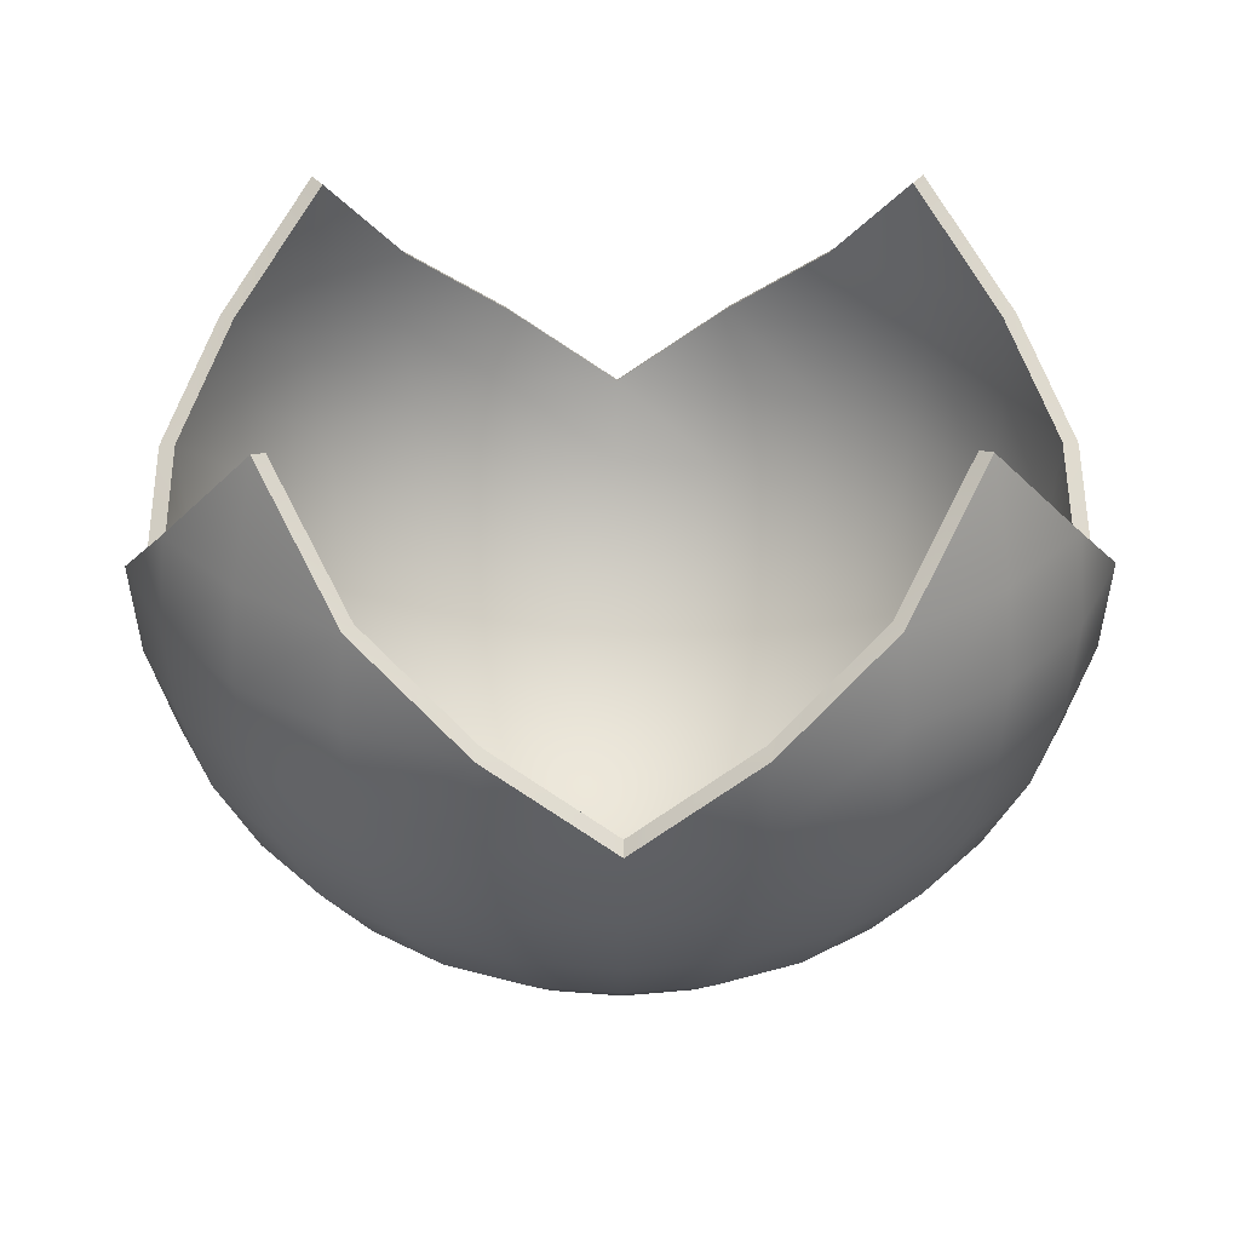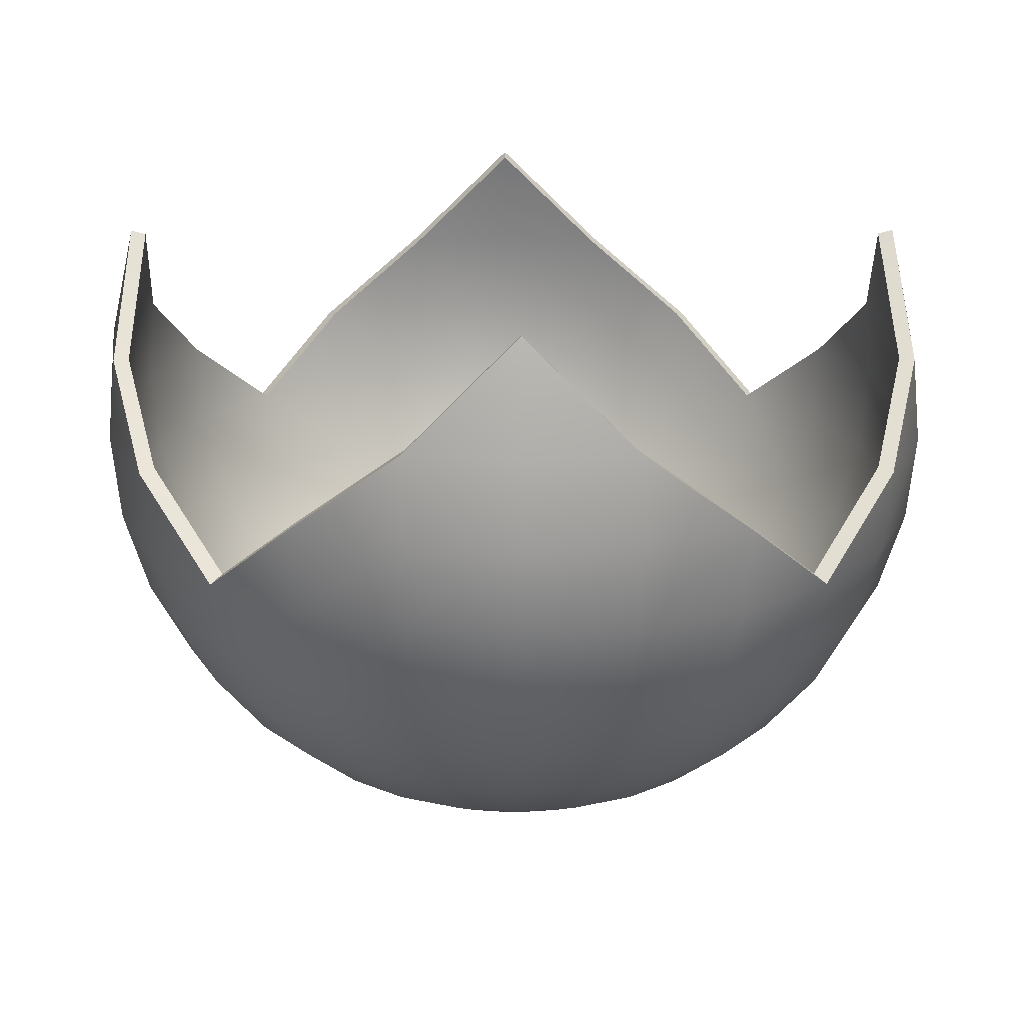
<metadata>
{"format":"obj","ext":"obj","renderer":"f3d","projection":"perspective","resolution":1024,"background":"white","views":[{"elev":30.8,"azim":179.6,"up":"+Y"},{"elev":20.3,"azim":44.3,"up":"+Y"}]}
</metadata>
<code>
g default
v 0.7959 0.2245 0.782
v -0.7959 0.2245 0.782
v -0.7959 0.2245 -0.782
v 0.7959 0.2245 -0.782
v 0.9939 0.000646 0.5638
v 0.8115 0.000646 0.7973
v 0.5738 0.000646 0.9765
v -0.5738 0.000646 0.9765
v -0.8115 0.000646 0.7973
v -0.9939 0.000646 0.5638
v -0.9939 0.000646 -0.5638
v -0.8115 0.000646 -0.7973
v -0.5738 0.000646 -0.9765
v 0.5738 0.000646 -0.9765
v 0.8115 0.000646 -0.7973
v 0.9939 0.000646 -0.5638
v 1.087 -0.2233 0.2862
v 0.9748 -0.2233 0.5529
v 0.7959 -0.2233 0.782
v 0.5628 -0.2233 0.9577
v 0.2913 -0.2233 1.068
v -0.2913 -0.2233 1.068
v -0.5628 -0.2233 0.9577
v -0.7959 -0.2233 0.782
v -0.9748 -0.2233 0.5529
v -1.087 -0.2233 0.2862
v -1.087 -0.2233 -0.2862
v -0.9748 -0.2233 -0.5529
v -0.7959 -0.2233 -0.782
v -0.5628 -0.2233 -0.9577
v -0.2913 -0.2233 -1.068
v 0.2913 -0.2233 -1.068
v 0.5628 -0.2233 -0.9577
v 0.7959 -0.2233 -0.782
v 0.9748 -0.2233 -0.5529
v 1.087 -0.2233 -0.2862
v 1.024 -0.4385 0.2696
v 0.9182 -0.4385 0.5208
v 0.7497 -0.4385 0.7366
v 0.5301 -0.4385 0.9021
v 0.2744 -0.4385 1.006
v 0 -0.4385 1.042
v -0.2744 -0.4385 1.006
v -0.5301 -0.4385 0.9021
v -0.7497 -0.4385 0.7366
v -0.9182 -0.4385 0.5208
v -1.024 -0.4385 0.2696
v -1.06 -0.4385 1e-06
v -1.024 -0.4385 -0.2696
v -0.9182 -0.4385 -0.5208
v -0.7497 -0.4385 -0.7366
v -0.5301 -0.4385 -0.9021
v -0.2744 -0.4385 -1.006
v -0 -0.4385 -1.042
v 0.2744 -0.4385 -1.006
v 0.5301 -0.4385 -0.9021
v 0.7497 -0.4385 -0.7366
v 0.9182 -0.4385 -0.5208
v 1.024 -0.4385 -0.2696
v 1.06 -0.4385 1e-06
v 0.9217 -0.637 0.2426
v 0.8264 -0.637 0.4688
v 0.6747 -0.637 0.6629
v 0.4771 -0.637 0.8119
v 0.247 -0.637 0.9056
v 0 -0.637 0.9375
v -0.247 -0.637 0.9056
v -0.4771 -0.637 0.8119
v -0.6747 -0.637 0.6629
v -0.8264 -0.637 0.4688
v -0.9217 -0.637 0.2426
v -0.9542 -0.637 1e-06
v -0.9217 -0.637 -0.2426
v -0.8264 -0.637 -0.4687
v -0.6747 -0.637 -0.6629
v -0.4771 -0.637 -0.8119
v -0.247 -0.637 -0.9056
v -0 -0.637 -0.9375
v 0.247 -0.637 -0.9056
v 0.4771 -0.637 -0.8119
v 0.6747 -0.637 -0.6629
v 0.8264 -0.637 -0.4687
v 0.9217 -0.637 -0.2426
v 0.9542 -0.637 1e-06
v 0.7839 -0.8109 0.2064
v 0.7028 -0.8109 0.3986
v 0.5738 -0.8109 0.5638
v 0.4058 -0.8109 0.6905
v 0.21 -0.8109 0.7701
v 0 -0.8109 0.7973
v -0.21 -0.8109 0.7701
v -0.4058 -0.8109 0.6905
v -0.5738 -0.8109 0.5638
v -0.7028 -0.8109 0.3986
v -0.7839 -0.8109 0.2064
v -0.8115 -0.8109 1e-06
v -0.7839 -0.8109 -0.2064
v -0.7028 -0.8109 -0.3986
v -0.5738 -0.8109 -0.5638
v -0.4058 -0.8109 -0.6905
v -0.21 -0.8109 -0.7701
v -0 -0.8109 -0.7973
v 0.21 -0.8109 -0.7701
v 0.4058 -0.8109 -0.6905
v 0.5738 -0.8109 -0.5638
v 0.7028 -0.8109 -0.3986
v 0.7839 -0.8109 -0.2064
v 0.8115 -0.8109 1e-06
v 0.6159 -0.9536 0.1621
v 0.5522 -0.9536 0.3132
v 0.4509 -0.9536 0.4429
v 0.3188 -0.9536 0.5425
v 0.165 -0.9536 0.6051
v 0 -0.9536 0.6264
v -0.165 -0.9536 0.6051
v -0.3188 -0.9536 0.5425
v -0.4509 -0.9536 0.4429
v -0.5522 -0.9536 0.3132
v -0.6159 -0.9536 0.1621
v -0.6376 -0.9536 1e-06
v -0.6159 -0.9536 -0.1621
v -0.5522 -0.9536 -0.3132
v -0.4509 -0.9536 -0.4429
v -0.3188 -0.9536 -0.5425
v -0.165 -0.9536 -0.6051
v -0 -0.9536 -0.6264
v 0.165 -0.9536 -0.6051
v 0.3188 -0.9536 -0.5425
v 0.4509 -0.9536 -0.4429
v 0.5522 -0.9536 -0.3132
v 0.6159 -0.9536 -0.1621
v 0.6376 -0.9536 1e-06
v 0.4242 -1.06 0.1117
v 0.3803 -1.06 0.2157
v 0.3106 -1.06 0.3051
v 0.2196 -1.06 0.3737
v 0.1137 -1.06 0.4168
v 0 -1.06 0.4315
v -0.1137 -1.06 0.4168
v -0.2196 -1.06 0.3737
v -0.3106 -1.06 0.3051
v -0.3803 -1.06 0.2157
v -0.4242 -1.06 0.1117
v -0.4392 -1.06 1e-06
v -0.4242 -1.06 -0.1117
v -0.3803 -1.06 -0.2157
v -0.3106 -1.06 -0.3051
v -0.2196 -1.06 -0.3737
v -0.1137 -1.06 -0.4168
v -0 -1.06 -0.4315
v 0.1137 -1.06 -0.4168
v 0.2196 -1.06 -0.3737
v 0.3106 -1.06 -0.3051
v 0.3803 -1.06 -0.2157
v 0.4242 -1.06 -0.1117
v 0.4392 -1.06 1e-06
v 0.2163 -1.125 0.05693
v 0.1939 -1.125 0.11
v 0.1583 -1.125 0.1555
v 0.1119 -1.125 0.1905
v 0.05795 -1.125 0.2125
v 0 -1.125 0.22
v -0.05795 -1.125 0.2125
v -0.1119 -1.125 0.1905
v -0.1583 -1.125 0.1555
v -0.1939 -1.125 0.11
v -0.2163 -1.125 0.05693
v -0.2239 -1.125 1e-06
v -0.2163 -1.125 -0.05693
v -0.1939 -1.125 -0.11
v -0.1583 -1.125 -0.1555
v -0.1119 -1.125 -0.1905
v -0.05795 -1.125 -0.2125
v -0 -1.125 -0.22
v 0.05795 -1.125 -0.2125
v 0.1119 -1.125 -0.1905
v 0.1583 -1.125 -0.1555
v 0.1939 -1.125 -0.11
v 0.2163 -1.125 -0.05693
v 0.2239 -1.125 1e-06
v 0 -1.147 1e-06
v -0.5628 0.2245 0.9577
v -0.7497 0.5119 0.7366
v -0.297 0.000646 1.089
v 0 -0.2233 1.106
v 0.297 0.000646 1.089
v 0.5628 0.2245 0.9577
v 0.7497 0.5119 0.7366
v 0.9748 0.2245 0.5529
v 1.109 0.000646 0.2918
v 1.126 -0.2233 1e-06
v 1.109 0.000646 -0.2918
v 0.9748 0.2245 -0.5529
v 0.7497 0.5119 -0.7366
v 0.5628 0.2245 -0.9577
v 0.297 0.000646 -1.089
v -0 -0.2233 -1.106
v -0.297 0.000646 -1.089
v -0.5628 0.2245 -0.9577
v -0.7497 0.5119 -0.7366
v -0.9748 0.2245 -0.5529
v -1.109 0.000646 -0.2918
v -1.126 -0.2233 1e-06
v -1.109 0.000646 0.2918
v -0.9748 0.2245 0.5529
v 0.7665 0.2255 0.753
v -0.7665 0.2255 0.753
v -0.7665 0.2255 -0.753
v 0.7665 0.2255 -0.753
v 0.9571 0.009903 0.5429
v 0.7815 0.009903 0.7678
v 0.5526 0.009903 0.9403
v -0.5526 0.009903 0.9403
v -0.7815 0.009903 0.7678
v -0.9571 0.009903 0.5429
v -0.9571 0.009903 -0.5429
v -0.7815 0.009903 -0.7678
v -0.5526 0.009903 -0.9403
v 0.5526 0.009903 -0.9403
v 0.7815 0.009903 -0.7678
v 0.9571 0.009903 -0.5429
v 1.047 -0.2057 0.2756
v 0.9387 -0.2057 0.5325
v 0.7665 -0.2057 0.753
v 0.542 -0.2057 0.9223
v 0.2805 -0.2057 1.029
v -0.2805 -0.2057 1.029
v -0.542 -0.2057 0.9223
v -0.7665 -0.2057 0.753
v -0.9387 -0.2057 0.5325
v -1.047 -0.2057 0.2756
v -1.047 -0.2057 -0.2756
v -0.9387 -0.2057 -0.5325
v -0.7665 -0.2057 -0.753
v -0.542 -0.2057 -0.9223
v -0.2805 -0.2057 -1.029
v 0.2805 -0.2057 -1.029
v 0.542 -0.2057 -0.9223
v 0.7665 -0.2057 -0.753
v 0.9387 -0.2057 -0.5325
v 1.047 -0.2057 -0.2756
v 0.9863 -0.413 0.2596
v 0.8843 -0.413 0.5016
v 0.722 -0.413 0.7093
v 0.5105 -0.413 0.8688
v 0.2643 -0.413 0.969
v 0 -0.413 1.003
v -0.2643 -0.413 0.969
v -0.5105 -0.413 0.8688
v -0.722 -0.413 0.7093
v -0.8843 -0.413 0.5016
v -0.9863 -0.413 0.2596
v -1.021 -0.413 1e-06
v -0.9863 -0.413 -0.2596
v -0.8843 -0.413 -0.5016
v -0.722 -0.413 -0.7093
v -0.5105 -0.413 -0.8688
v -0.2643 -0.413 -0.969
v -0 -0.413 -1.003
v 0.2643 -0.413 -0.969
v 0.5105 -0.413 -0.8688
v 0.722 -0.413 -0.7093
v 0.8843 -0.413 -0.5016
v 0.9863 -0.413 -0.2596
v 1.021 -0.413 1e-06
v 0.8876 -0.6041 0.2337
v 0.7958 -0.6041 0.4514
v 0.6498 -0.6041 0.6384
v 0.4595 -0.6041 0.7819
v 0.2378 -0.6041 0.872
v 0 -0.6041 0.9028
v -0.2378 -0.6041 0.872
v -0.4595 -0.6041 0.7819
v -0.6498 -0.6041 0.6384
v -0.7958 -0.6041 0.4514
v -0.8876 -0.6041 0.2337
v -0.9189 -0.6041 1e-06
v -0.8876 -0.6041 -0.2337
v -0.7958 -0.6041 -0.4514
v -0.6498 -0.6041 -0.6384
v -0.4595 -0.6041 -0.7819
v -0.2378 -0.6041 -0.872
v -0 -0.6041 -0.9028
v 0.2378 -0.6041 -0.872
v 0.4595 -0.6041 -0.7819
v 0.6498 -0.6041 -0.6384
v 0.7958 -0.6041 -0.4514
v 0.8876 -0.6041 -0.2337
v 0.9189 -0.6041 1e-06
v 0.7549 -0.7716 0.1987
v 0.6768 -0.7716 0.3839
v 0.5526 -0.7716 0.5429
v 0.3907 -0.7716 0.6649
v 0.2023 -0.7716 0.7416
v 0 -0.7716 0.7678
v -0.2023 -0.7716 0.7416
v -0.3907 -0.7716 0.6649
v -0.5526 -0.7716 0.5429
v -0.6768 -0.7716 0.3839
v -0.7549 -0.7716 0.1987
v -0.7815 -0.7716 1e-06
v -0.7549 -0.7716 -0.1987
v -0.6768 -0.7716 -0.3839
v -0.5526 -0.7716 -0.5429
v -0.3907 -0.7716 -0.6649
v -0.2023 -0.7716 -0.7416
v -0 -0.7716 -0.7678
v 0.2023 -0.7716 -0.7416
v 0.3907 -0.7716 -0.6649
v 0.5526 -0.7716 -0.5429
v 0.6768 -0.7716 -0.3839
v 0.7549 -0.7716 -0.1987
v 0.7815 -0.7716 1e-06
v 0.5931 -0.909 0.1561
v 0.5317 -0.909 0.3016
v 0.4342 -0.909 0.4266
v 0.307 -0.909 0.5224
v 0.1589 -0.909 0.5827
v 0 -0.909 0.6032
v -0.1589 -0.909 0.5827
v -0.307 -0.909 0.5224
v -0.4342 -0.909 0.4266
v -0.5317 -0.909 0.3016
v -0.5931 -0.909 0.1561
v -0.614 -0.909 1e-06
v -0.5931 -0.909 -0.1561
v -0.5317 -0.909 -0.3016
v -0.4342 -0.909 -0.4266
v -0.307 -0.909 -0.5224
v -0.1589 -0.909 -0.5827
v -0 -0.909 -0.6032
v 0.1589 -0.909 -0.5827
v 0.307 -0.909 -0.5224
v 0.4342 -0.909 -0.4266
v 0.5317 -0.909 -0.3016
v 0.5931 -0.909 -0.1561
v 0.614 -0.909 1e-06
v 0.4085 -1.011 0.1075
v 0.3663 -1.011 0.2078
v 0.2991 -1.011 0.2938
v 0.2115 -1.011 0.3598
v 0.1095 -1.011 0.4014
v 0 -1.011 0.4155
v -0.1095 -1.011 0.4014
v -0.2115 -1.011 0.3598
v -0.2991 -1.011 0.2938
v -0.3663 -1.011 0.2078
v -0.4085 -1.011 0.1075
v -0.4229 -1.011 1e-06
v -0.4085 -1.011 -0.1075
v -0.3663 -1.011 -0.2078
v -0.2991 -1.011 -0.2938
v -0.2115 -1.011 -0.3598
v -0.1095 -1.011 -0.4014
v -0 -1.011 -0.4155
v 0.1095 -1.011 -0.4014
v 0.2115 -1.011 -0.3598
v 0.2991 -1.011 -0.2938
v 0.3663 -1.011 -0.2078
v 0.4085 -1.011 -0.1075
v 0.4229 -1.011 1e-06
v 0.2083 -1.074 0.05483
v 0.1867 -1.074 0.1059
v 0.1525 -1.074 0.1498
v 0.1078 -1.074 0.1835
v 0.0558 -1.074 0.2046
v 0 -1.074 0.2118
v -0.0558 -1.074 0.2046
v -0.1078 -1.074 0.1835
v -0.1525 -1.074 0.1498
v -0.1867 -1.074 0.1059
v -0.2083 -1.074 0.05483
v -0.2156 -1.074 1e-06
v -0.2083 -1.074 -0.05482
v -0.1867 -1.074 -0.1059
v -0.1525 -1.074 -0.1498
v -0.1078 -1.074 -0.1834
v -0.0558 -1.074 -0.2046
v -0 -1.074 -0.2118
v 0.0558 -1.074 -0.2046
v 0.1078 -1.074 -0.1834
v 0.1525 -1.074 -0.1498
v 0.1867 -1.074 -0.1059
v 0.2083 -1.074 -0.05482
v 0.2156 -1.074 1e-06
v 0 -1.095 1e-06
v -0.542 0.2255 0.9223
v -0.722 0.5022 0.7093
v -0.286 0.009903 1.049
v 0 -0.2057 1.065
v 0.286 0.009903 1.049
v 0.542 0.2255 0.9223
v 0.722 0.5022 0.7093
v 0.9387 0.2255 0.5325
v 1.068 0.009903 0.281
v 1.084 -0.2057 1e-06
v 1.068 0.009903 -0.281
v 0.9387 0.2255 -0.5325
v 0.722 0.5022 -0.7093
v 0.542 0.2255 -0.9223
v 0.286 0.009903 -1.049
v -0 -0.2057 -1.065
v -0.286 0.009903 -1.049
v -0.542 0.2255 -0.9223
v -0.722 0.5022 -0.7093
v -0.9387 0.2255 -0.5325
v -1.068 0.009903 -0.281
v -1.084 -0.2057 1e-06
v -1.068 0.009903 0.281
v -0.9387 0.2255 0.5325
g polySurface4_polySurface7
f 182 183 2
f 189 1 6 5
f 1 187 7 6
f 184 182 8
f 182 2 9 8
f 2 205 10 9
f 201 3 12 11
f 3 199 13 12
f 195 4 15 14
f 4 193 16 15
f 190 5 18 17
f 5 6 19 18
f 6 7 20 19
f 7 186 21 20
f 185 184 22
f 184 8 23 22
f 8 9 24 23
f 9 10 25 24
f 10 204 26 25
f 202 11 28 27
f 11 12 29 28
f 12 13 30 29
f 13 198 31 30
f 196 14 33 32
f 14 15 34 33
f 15 16 35 34
f 16 192 36 35
f 17 18 38 37
f 18 19 39 38
f 19 20 40 39
f 20 21 41 40
f 21 185 42 41
f 185 22 43 42
f 22 23 44 43
f 23 24 45 44
f 24 25 46 45
f 25 26 47 46
f 26 203 48 47
f 203 27 49 48
f 27 28 50 49
f 28 29 51 50
f 29 30 52 51
f 30 31 53 52
f 31 197 54 53
f 197 32 55 54
f 32 33 56 55
f 33 34 57 56
f 34 35 58 57
f 35 36 59 58
f 36 191 60 59
f 191 17 37 60
f 37 38 62 61
f 38 39 63 62
f 39 40 64 63
f 40 41 65 64
f 41 42 66 65
f 42 43 67 66
f 43 44 68 67
f 44 45 69 68
f 45 46 70 69
f 46 47 71 70
f 47 48 72 71
f 48 49 73 72
f 49 50 74 73
f 50 51 75 74
f 51 52 76 75
f 52 53 77 76
f 53 54 78 77
f 54 55 79 78
f 55 56 80 79
f 56 57 81 80
f 57 58 82 81
f 58 59 83 82
f 59 60 84 83
f 60 37 61 84
f 61 62 86 85
f 62 63 87 86
f 63 64 88 87
f 64 65 89 88
f 65 66 90 89
f 66 67 91 90
f 67 68 92 91
f 68 69 93 92
f 69 70 94 93
f 70 71 95 94
f 71 72 96 95
f 72 73 97 96
f 73 74 98 97
f 74 75 99 98
f 75 76 100 99
f 76 77 101 100
f 77 78 102 101
f 78 79 103 102
f 79 80 104 103
f 80 81 105 104
f 81 82 106 105
f 82 83 107 106
f 83 84 108 107
f 84 61 85 108
f 85 86 110 109
f 86 87 111 110
f 87 88 112 111
f 88 89 113 112
f 89 90 114 113
f 90 91 115 114
f 91 92 116 115
f 92 93 117 116
f 93 94 118 117
f 94 95 119 118
f 95 96 120 119
f 96 97 121 120
f 97 98 122 121
f 98 99 123 122
f 99 100 124 123
f 100 101 125 124
f 101 102 126 125
f 102 103 127 126
f 103 104 128 127
f 104 105 129 128
f 105 106 130 129
f 106 107 131 130
f 107 108 132 131
f 108 85 109 132
f 109 110 134 133
f 110 111 135 134
f 111 112 136 135
f 112 113 137 136
f 113 114 138 137
f 114 115 139 138
f 115 116 140 139
f 116 117 141 140
f 117 118 142 141
f 118 119 143 142
f 119 120 144 143
f 120 121 145 144
f 121 122 146 145
f 122 123 147 146
f 123 124 148 147
f 124 125 149 148
f 125 126 150 149
f 126 127 151 150
f 127 128 152 151
f 128 129 153 152
f 129 130 154 153
f 130 131 155 154
f 131 132 156 155
f 132 109 133 156
f 133 134 158 157
f 134 135 159 158
f 135 136 160 159
f 136 137 161 160
f 137 138 162 161
f 138 139 163 162
f 139 140 164 163
f 140 141 165 164
f 141 142 166 165
f 142 143 167 166
f 143 144 168 167
f 144 145 169 168
f 145 146 170 169
f 146 147 171 170
f 147 148 172 171
f 148 149 173 172
f 149 150 174 173
f 150 151 175 174
f 151 152 176 175
f 152 153 177 176
f 153 154 178 177
f 154 155 179 178
f 155 156 180 179
f 156 133 157 180
f 157 158 181
f 158 159 181
f 159 160 181
f 160 161 181
f 161 162 181
f 162 163 181
f 163 164 181
f 164 165 181
f 165 166 181
f 166 167 181
f 167 168 181
f 168 169 181
f 169 170 181
f 170 171 181
f 171 172 181
f 172 173 181
f 173 174 181
f 174 175 181
f 175 176 181
f 176 177 181
f 177 178 181
f 178 179 181
f 179 180 181
f 180 157 181
f 186 185 21
f 187 186 7
f 188 187 1
f 189 188 1
f 190 189 5
f 191 190 17
f 192 191 36
f 193 192 16
f 194 193 4
f 195 194 4
f 196 195 14
f 197 196 32
f 198 197 31
f 199 198 13
f 200 199 3
f 201 200 3
f 202 201 11
f 203 202 27
f 204 203 26
f 205 204 10
f 183 205 2
f 387 207 388
f 394 210 211 206
f 206 211 212 392
f 389 213 387
f 387 213 214 207
f 207 214 215 410
f 406 216 217 208
f 208 217 218 404
f 400 219 220 209
f 209 220 221 398
f 395 222 223 210
f 210 223 224 211
f 211 224 225 212
f 212 225 226 391
f 390 227 389
f 389 227 228 213
f 213 228 229 214
f 214 229 230 215
f 215 230 231 409
f 407 232 233 216
f 216 233 234 217
f 217 234 235 218
f 218 235 236 403
f 401 237 238 219
f 219 238 239 220
f 220 239 240 221
f 221 240 241 397
f 222 242 243 223
f 223 243 244 224
f 224 244 245 225
f 225 245 246 226
f 226 246 247 390
f 390 247 248 227
f 227 248 249 228
f 228 249 250 229
f 229 250 251 230
f 230 251 252 231
f 231 252 253 408
f 408 253 254 232
f 232 254 255 233
f 233 255 256 234
f 234 256 257 235
f 235 257 258 236
f 236 258 259 402
f 402 259 260 237
f 237 260 261 238
f 238 261 262 239
f 239 262 263 240
f 240 263 264 241
f 241 264 265 396
f 396 265 242 222
f 242 266 267 243
f 243 267 268 244
f 244 268 269 245
f 245 269 270 246
f 246 270 271 247
f 247 271 272 248
f 248 272 273 249
f 249 273 274 250
f 250 274 275 251
f 251 275 276 252
f 252 276 277 253
f 253 277 278 254
f 254 278 279 255
f 255 279 280 256
f 256 280 281 257
f 257 281 282 258
f 258 282 283 259
f 259 283 284 260
f 260 284 285 261
f 261 285 286 262
f 262 286 287 263
f 263 287 288 264
f 264 288 289 265
f 265 289 266 242
f 266 290 291 267
f 267 291 292 268
f 268 292 293 269
f 269 293 294 270
f 270 294 295 271
f 271 295 296 272
f 272 296 297 273
f 273 297 298 274
f 274 298 299 275
f 275 299 300 276
f 276 300 301 277
f 277 301 302 278
f 278 302 303 279
f 279 303 304 280
f 280 304 305 281
f 281 305 306 282
f 282 306 307 283
f 283 307 308 284
f 284 308 309 285
f 285 309 310 286
f 286 310 311 287
f 287 311 312 288
f 288 312 313 289
f 289 313 290 266
f 290 314 315 291
f 291 315 316 292
f 292 316 317 293
f 293 317 318 294
f 294 318 319 295
f 295 319 320 296
f 296 320 321 297
f 297 321 322 298
f 298 322 323 299
f 299 323 324 300
f 300 324 325 301
f 301 325 326 302
f 302 326 327 303
f 303 327 328 304
f 304 328 329 305
f 305 329 330 306
f 306 330 331 307
f 307 331 332 308
f 308 332 333 309
f 309 333 334 310
f 310 334 335 311
f 311 335 336 312
f 312 336 337 313
f 313 337 314 290
f 314 338 339 315
f 315 339 340 316
f 316 340 341 317
f 317 341 342 318
f 318 342 343 319
f 319 343 344 320
f 320 344 345 321
f 321 345 346 322
f 322 346 347 323
f 323 347 348 324
f 324 348 349 325
f 325 349 350 326
f 326 350 351 327
f 327 351 352 328
f 328 352 353 329
f 329 353 354 330
f 330 354 355 331
f 331 355 356 332
f 332 356 357 333
f 333 357 358 334
f 334 358 359 335
f 335 359 360 336
f 336 360 361 337
f 337 361 338 314
f 338 362 363 339
f 339 363 364 340
f 340 364 365 341
f 341 365 366 342
f 342 366 367 343
f 343 367 368 344
f 344 368 369 345
f 345 369 370 346
f 346 370 371 347
f 347 371 372 348
f 348 372 373 349
f 349 373 374 350
f 350 374 375 351
f 351 375 376 352
f 352 376 377 353
f 353 377 378 354
f 354 378 379 355
f 355 379 380 356
f 356 380 381 357
f 357 381 382 358
f 358 382 383 359
f 359 383 384 360
f 360 384 385 361
f 361 385 362 338
f 362 386 363
f 363 386 364
f 364 386 365
f 365 386 366
f 366 386 367
f 367 386 368
f 368 386 369
f 369 386 370
f 370 386 371
f 371 386 372
f 372 386 373
f 373 386 374
f 374 386 375
f 375 386 376
f 376 386 377
f 377 386 378
f 378 386 379
f 379 386 380
f 380 386 381
f 381 386 382
f 382 386 383
f 383 386 384
f 384 386 385
f 385 386 362
f 391 226 390
f 392 212 391
f 393 206 392
f 394 206 393
f 395 210 394
f 396 222 395
f 397 241 396
f 398 221 397
f 399 209 398
f 400 209 399
f 401 219 400
f 402 237 401
f 403 236 402
f 404 218 403
f 405 208 404
f 406 208 405
f 407 216 406
f 408 232 407
f 409 231 408
f 410 215 409
f 388 207 410
f 183 182 387 388
f 182 184 389 387
f 184 185 390 389
f 185 186 391 390
f 186 187 392 391
f 187 188 393 392
f 188 189 394 393
f 189 190 395 394
f 190 191 396 395
f 191 192 397 396
f 192 193 398 397
f 193 194 399 398
f 194 195 400 399
f 195 196 401 400
f 196 197 402 401
f 197 198 403 402
f 198 199 404 403
f 199 200 405 404
f 200 201 406 405
f 201 202 407 406
f 202 203 408 407
f 203 204 409 408
f 204 205 410 409
f 205 183 388 410

</code>
